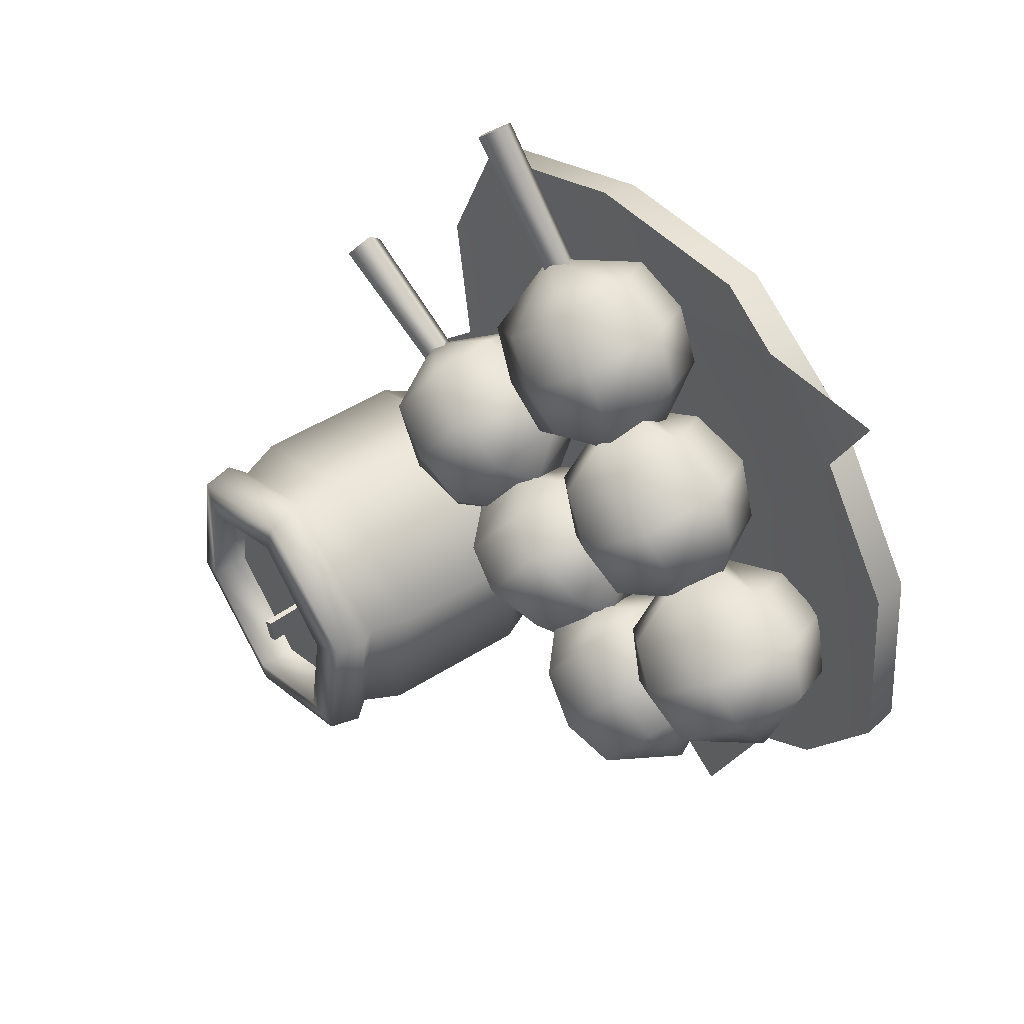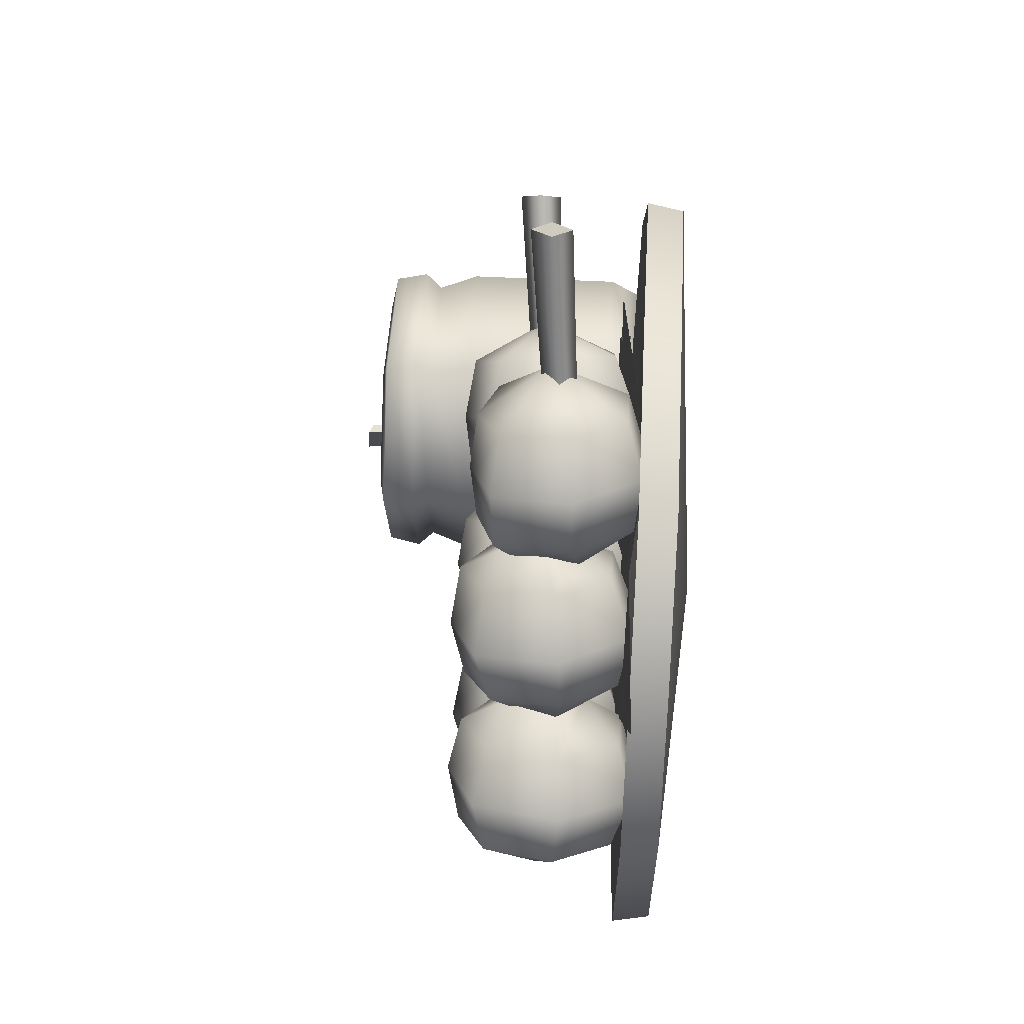
<metadata>
{"format":"obj","ext":"obj","renderer":"f3d","projection":"perspective","resolution":1024,"background":"white","views":[{"elev":46.1,"azim":-126.4,"up":"+Z"},{"elev":64.2,"azim":-87.1,"up":"+Z"}]}
</metadata>
<code>
o model_4676
v -0.355 0.02212 0.3372
v -0.4605 0.02153 0.1937
v -0.1424 -0.006643 0.1062
v -0.4673 0.05878 0.1959
v -0.4605 0.02153 0.1937
v -0.355 0.02212 0.3372
v -0.3598 0.05936 0.3425
v -0.1424 0.03391 0.1062
v -0.4673 0.05878 0.1959
v -0.3598 0.05936 0.3425
v -0.2118 0.02163 0.427
v -0.2118 0.02163 0.427
v -0.2136 0.05887 0.4339
v -0.2136 0.05887 0.4339
v -0.018 0.02166 0.4154
v -0.018 0.02166 0.4154
v -0.01647 0.05889 0.422
v -0.01647 0.05889 0.422
v 0.1832 0.01872 0.3372
v 0.1832 0.01872 0.3372
v 0.1885 0.05597 0.3417
v 0.1885 0.05597 0.3417
v 0.2481 0.01921 0.1977
v 0.2549 0.05648 0.1986
v 0.2481 0.01921 0.1977
v 0.2549 0.05648 0.1986
v 0.2168 0.01924 -0.0003909
v 0.2168 0.01924 -0.0003909
v 0.2235 0.05649 -0.001807
v 0.2235 0.05649 -0.001807
v 0.07806 0.02153 -0.1309
v 0.07806 0.02153 -0.1309
v 0.08325 0.05878 -0.1355
v 0.08325 0.05878 -0.1355
v -0.09503 0.02153 -0.2001
v -0.09503 0.02153 -0.2001
v -0.09263 0.05878 -0.2065
v -0.09263 0.05878 -0.2065
v -0.2458 0.02153 -0.2015
v -0.2458 0.02153 -0.2015
v -0.2473 0.05878 -0.2082
v -0.2473 0.05878 -0.2082
v -0.3961 0.02153 -0.1007
v -0.2473 0.05878 -0.2082
v -0.2458 0.02153 -0.2015
v -0.3961 0.02153 -0.1007
v -0.4007 0.05878 -0.1058
v -0.4007 0.05878 -0.1058
v -0.4766 0.02153 0.008578
v -0.4766 0.02153 0.008578
v -0.483 0.05878 0.007487
v -0.483 0.05878 0.007487
v -0.09006 0.08005 -0.2568
v -0.1325 0.05461 -0.1355
v 0.02501 0.0526 -0.006262
v 0.09359 0.07576 -0.1195
v -0.4228 0.05881 0.3995
v -0.3271 0.06619 0.3442
v -0.368 0.06739 0.298
v -0.09094 0.04828 0.3176
v -0.1232 0.04516 0.1503
v -0.262 0.06527 0.399
v -0.2426 0.04547 0.04324
v 0.128 0.05376 0.1025
v 0.2127 0.07219 0.01925
v 0.1931 0.07244 -0.04264
v -0.09006 0.08005 -0.2568
v 0.09359 0.07576 -0.1195
v 0.09976 0.06381 -0.126
v -0.08389 0.0681 -0.2633
v 0.1931 0.07244 -0.04264
v 0.1993 0.06049 -0.04914
v 0.2127 0.07219 0.01925
v 0.2189 0.06024 0.01276
v -0.08389 0.0681 -0.2633
v 0.09976 0.06381 -0.126
v 0.02501 0.0526 -0.006262
v -0.1325 0.05461 -0.1355
v 0.1993 0.06049 -0.04914
v 0.128 0.05376 0.1025
v -0.3865 0.05828 -0.04447
v 0.007825 0.05739 0.2609
v 0.2635 0.07034 0.02419
v -0.2625 0.0655 -0.293
v 0.1513 0.1564 0.1066
v 0.2902 0.1706 0.1864
v 0.2781 0.1484 0.2091
v 0.1413 0.1374 0.1253
v 0.1413 0.1374 0.1253
v 0.2781 0.1484 0.2091
v 0.2651 0.1695 0.2316
v 0.1307 0.1555 0.1437
v 0.2902 0.1706 0.1864
v 0.2651 0.1695 0.2316
v 0.2781 0.1484 0.2091
v 0.1403 0.1745 0.1256
v 0.277 0.1917 0.2094
v 0.277 0.1917 0.2094
v 0.1307 0.1555 0.1437
v 0.2651 0.1695 0.2316
v 0.277 0.1917 0.2094
v 0.1403 0.1745 0.1256
v -0.03355 0.1398 0.369
v 0.06534 0.153 0.4891
v 0.0473 0.1321 0.5051
v -0.04838 0.122 0.3822
v -0.04838 0.122 0.3822
v 0.0473 0.1321 0.5051
v 0.02853 0.152 0.5208
v -0.06376 0.139 0.395
v 0.06534 0.153 0.4891
v 0.02853 0.152 0.5208
v 0.0473 0.1321 0.5051
v -0.04935 0.1568 0.3822
v 0.04616 0.1728 0.5051
v 0.04616 0.1728 0.5051
v -0.06376 0.139 0.395
v 0.02853 0.152 0.5208
v 0.04616 0.1728 0.5051
v -0.04935 0.1568 0.3822
v -0.02965 0.1512 0.06585
v -0.02243 0.1242 0.1251
v -0.01892 0.1992 0.1085
v -0.02965 0.1512 0.06585
v -0.004644 0.1021 0.03357
v 0.007701 0.06498 0.08619
v -0.004644 0.1021 0.03357
v 0.04879 0.06627 0.02113
v 0.007701 0.06498 0.08619
v 0.01664 0.1335 -0.004635
v 0.0699 0.127 -0.0211
v -0.001008 0.1798 0.01645
v 0.05513 0.2016 -0.008699
v 0.0156 0.2337 0.049
v -0.02965 0.1512 0.06585
v -0.01892 0.1992 0.1085
v 0.02048 0.125 0.1739
v 0.02461 0.2132 0.1545
v 0.05587 0.05549 0.1282
v 0.1041 0.057 0.0518
v 0.05587 0.05549 0.1282
v 0.1289 0.1284 0.002198
v 0.1116 0.2159 0.01676
v 0.06484 0.2437 0.08403
v 0.02461 0.2132 0.1545
v 0.08437 0.1353 0.1866
v 0.08768 0.2059 0.1711
v 0.1127 0.07968 0.1501
v 0.1513 0.08089 0.08888
v 0.1127 0.07968 0.1501
v 0.1712 0.138 0.04917
v 0.1573 0.2081 0.06083
v 0.1195 0.2347 0.1146
v 0.08768 0.2059 0.1711
v 0.1595 0.1583 0.1384
v 0.1595 0.1583 0.1384
v 0.1595 0.1583 0.1384
v 0.1595 0.1583 0.1384
v 0.1595 0.1583 0.1384
v 0.1595 0.1583 0.1384
v 0.1595 0.1583 0.1384
v -0.1697 0.1512 -0.03296
v -0.1549 0.1281 0.0215
v -0.1516 0.1916 0.006986
v -0.1447 0.1021 -0.06524
v -0.1287 0.07812 -0.01263
v -0.09264 0.07931 -0.06969
v -0.1234 0.1335 -0.1034
v -0.07397 0.1308 -0.1067
v -0.1411 0.1798 -0.08236
v -0.08671 0.1938 -0.09584
v -0.1411 0.1798 -0.08236
v -0.1213 0.2209 -0.04523
v -0.08671 0.1938 -0.09584
v -0.1411 0.1798 -0.08236
v -0.1697 0.1512 -0.03296
v -0.1141 0.128 0.07422
v -0.1106 0.2154 0.05483
v -0.08052 0.05915 0.02783
v -0.03517 0.06065 -0.0494
v -0.01221 0.1314 -0.09932
v -0.03201 0.2114 -0.07727
v -0.07203 0.2462 -0.0155
v -0.03201 0.2114 -0.07727
v -0.06368 0.1343 0.08431
v -0.06032 0.206 0.06849
v -0.03489 0.07771 0.04714
v 0.004379 0.07894 -0.01503
v 0.02455 0.137 -0.05538
v 0.01043 0.2082 -0.04353
v -0.03201 0.2114 -0.07727
v -0.02734 0.2389 0.0116
v 0.01043 0.2082 -0.04353
v -0.01115 0.1659 0.06746
v 0.01385 0.1168 0.03518
v 0.03514 0.1482 -0.003025
v 0.01749 0.1945 0.01806
v 0.01749 0.1945 0.01806
v -0.01115 0.1659 0.06746
v 0.01749 0.1945 0.01806
v -0.2989 0.1254 -0.07244
v -0.2951 0.1945 -0.08758
v -0.29 0.1413 -0.1665
v -0.2688 0.0707 -0.1078
v -0.29 0.1413 -0.1665
v -0.229 0.07188 -0.1665
v -0.2688 0.0707 -0.1078
v -0.29 0.1413 -0.1665
v -0.2042 0.1277 -0.2038
v -0.29 0.1413 -0.1665
v -0.2181 0.1963 -0.1928
v -0.29 0.1413 -0.1665
v -0.2604 0.2261 -0.1418
v -0.29 0.1413 -0.1665
v -0.2951 0.1945 -0.08758
v -0.29 0.1413 -0.1665
v -0.2628 0.1255 -0.02493
v -0.2582 0.2117 -0.0438
v -0.225 0.05692 -0.0708
v -0.1754 0.0584 -0.144
v -0.225 0.05692 -0.0708
v -0.1497 0.1282 -0.1917
v -0.1697 0.2094 -0.1734
v -0.2141 0.2453 -0.113
v -0.2014 0.1363 -0.001537
v -0.1976 0.2055 -0.01667
v -0.1723 0.07985 -0.04522
v -0.1361 0.08143 -0.1029
v -0.1723 0.07985 -0.04522
v -0.1154 0.1374 -0.1411
v -0.1294 0.206 -0.1301
v -0.1639 0.2352 -0.07923
v -0.1976 0.2055 -0.01667
v -0.1524 0.1649 -0.02474
v -0.1264 0.1158 -0.0562
v -0.1524 0.1649 -0.02474
v -0.1264 0.1158 -0.0562
v -0.1077 0.1662 -0.09066
v -0.1302 0.2017 -0.05634
v -0.1524 0.1649 -0.02474
v -0.4119 0.06483 0.04258
v -0.4433 0.1246 0.07384
v -0.4146 0.1416 -0.01788
v -0.3582 0.06224 -0.008876
v -0.4119 0.06483 0.04258
v -0.4146 0.1416 -0.01788
v -0.3227 0.1188 -0.04179
v -0.4146 0.1416 -0.01788
v -0.3321 0.1919 -0.03137
v -0.4146 0.1416 -0.01788
v -0.3794 0.2265 0.01453
v -0.4146 0.1416 -0.01788
v -0.4289 0.1965 0.06135
v -0.4146 0.1416 -0.01788
v -0.4146 0.1416 -0.01788
v -0.3787 0.04625 0.09071
v -0.4176 0.12 0.1293
v -0.3125 0.04305 0.02719
v -0.3787 0.04625 0.09071
v -0.2686 0.1128 -0.01345
v -0.2803 0.2031 -0.0005841
v -0.3388 0.239 0.0562
v -0.3997 0.2088 0.1139
v -0.4176 0.12 0.1293
v -0.3334 0.06159 0.124
v -0.3656 0.1226 0.1559
v -0.2786 0.05894 0.07144
v -0.3334 0.06159 0.124
v -0.2423 0.1167 0.03782
v -0.252 0.1913 0.04846
v -0.3002 0.2267 0.09534
v -0.3508 0.1961 0.1432
v -0.3656 0.1226 0.1559
v -0.2803 0.09862 0.1244
v -0.3108 0.1305 0.1542
v -0.2803 0.09862 0.1244
v -0.2502 0.1465 0.09652
v -0.2903 0.1759 0.1354
v -0.3108 0.1305 0.1542
v -0.3143 0.1294 0.1487
v -0.2816 0.09758 0.1235
v -0.2847 0.06601 0.173
v -0.3194 0.1244 0.1972
v -0.2816 0.09758 0.1235
v -0.2318 0.06382 0.127
v -0.2847 0.06601 0.173
v -0.2545 0.1459 0.09484
v -0.2004 0.1195 0.09394
v -0.2143 0.1911 0.09866
v -0.2962 0.175 0.1286
v -0.263 0.2248 0.1376
v -0.3097 0.1951 0.1815
v -0.3143 0.1294 0.1487
v -0.2532 0.056 0.2223
v -0.2965 0.1267 0.2529
v -0.1896 0.05336 0.1672
v -0.2532 0.056 0.2223
v -0.152 0.1202 0.1275
v -0.1687 0.2062 0.1331
v -0.2269 0.2402 0.1804
v -0.2849 0.2115 0.234
v -0.2965 0.1267 0.2529
v -0.2059 0.07897 0.2613
v -0.2393 0.1352 0.2847
v -0.1549 0.07686 0.2171
v -0.2059 0.07897 0.2613
v -0.1248 0.1305 0.1853
v -0.1381 0.1994 0.1898
v -0.185 0.2318 0.2273
v -0.23 0.2032 0.2695
v -0.2393 0.1352 0.2847
v -0.1641 0.1127 0.2582
v -0.1938 0.1445 0.2852
v -0.1641 0.1127 0.2582
v -0.137 0.161 0.2295
v -0.1791 0.1872 0.2633
v -0.1938 0.1445 0.2852
v -0.1929 0.111 0.2651
v -0.1718 0.05883 0.3021
v -0.2104 0.121 0.329
v -0.1929 0.111 0.2651
v -0.1532 0.09402 0.2322
v -0.113 0.0565 0.251
v -0.1718 0.05883 0.3021
v -0.1411 0.1478 0.218
v -0.07815 0.1158 0.2142
v -0.09697 0.2005 0.2256
v -0.184 0.1731 0.2506
v -0.1444 0.2169 0.2671
v -0.1996 0.1962 0.3115
v -0.1929 0.111 0.2651
v -0.1389 0.05312 0.35
v -0.1843 0.1203 0.3833
v -0.0709 0.05076 0.2913
v -0.1389 0.05312 0.35
v -0.0308 0.1141 0.2497
v -0.05139 0.2041 0.2624
v -0.1095 0.2251 0.3064
v -0.1716 0.2006 0.3638
v -0.1843 0.1203 0.3833
v -0.09457 0.07102 0.3886
v -0.1309 0.1265 0.4117
v -0.0377 0.06891 0.3392
v -0.09457 0.07102 0.3886
v -0.003759 0.1225 0.3039
v -0.02171 0.2 0.3156
v -0.07311 0.2192 0.3484
v -0.1202 0.1945 0.3952
v -0.1309 0.1265 0.4117
v -0.03793 0.1469 0.3926
v -0.03793 0.1469 0.3926
v -0.03793 0.1469 0.3926
v -0.03793 0.1469 0.3926
v -0.03793 0.1469 0.3926
v -0.03793 0.1469 0.3926
v -0.03793 0.1469 0.3926
v 0.2211 0.2454 -0.2372
v 0.2146 0.2459 -0.2527
v 0.2147 0.3777 -0.2713
v 0.2238 0.3769 -0.2496
v 0.2021 0.248 -0.2433
v 0.2087 0.2474 -0.2281
v 0.2065 0.3796 -0.2369
v 0.1973 0.3805 -0.2582
v 0.2087 0.2474 -0.2281
v 0.2211 0.2454 -0.2372
v 0.2238 0.3769 -0.2496
v 0.2065 0.3796 -0.2369
v 0.1973 0.3805 -0.2582
v 0.2065 0.3796 -0.2369
v 0.2147 0.3777 -0.2713
v 0.2238 0.3769 -0.2496
v 0.2146 0.2459 -0.2527
v 0.2021 0.248 -0.2433
v 0.1973 0.3805 -0.2582
v 0.2147 0.3777 -0.2713
v 0.2339 0.3593 -0.1368
v 0.1322 0.3593 -0.2222
v 0.09738 0.3524 -0.2095
v 0.2275 0.3524 -0.1003
v 0.1553 0.3593 -0.3529
v 0.1303 0.312 -0.2215
v 0.1537 0.312 -0.3542
v 0.3586 0.3593 -0.1822
v 0.387 0.3524 -0.1584
v 0.28 0.3593 -0.3983
v 0.1553 0.3593 -0.3529
v 0.1537 0.312 -0.3542
v 0.2804 0.312 -0.4003
v 0.3817 0.3593 -0.313
v 0.4165 0.3524 -0.3256
v 0.3836 0.312 -0.3137
v 0.2864 0.3524 -0.4348
v 0.3602 0.312 -0.1809
v 0.1269 0.3524 -0.3767
v 0.2336 0.312 -0.1348
v 0.1269 0.3524 -0.3767
v 0.09036 0.3161 -0.2069
v 0.2262 0.3161 -0.09297
v 0.08985 0.08071 -0.2067
v 0.1207 0.08071 -0.3819
v 0.1378 0.03334 -0.3675
v 0.1108 0.03334 -0.2144
v 0.3928 0.3161 -0.1536
v 0.1207 0.08071 -0.3819
v 0.2878 0.08071 -0.4427
v 0.284 0.03334 -0.4207
v 0.1378 0.03334 -0.3675
v 0.4235 0.3161 -0.3282
v 0.4241 0.08071 -0.3284
v 0.4031 0.03334 -0.3207
v 0.2877 0.3161 -0.4421
v 0.3932 0.08071 -0.1532
v 0.3761 0.03334 -0.1676
v 0.1211 0.3161 -0.3815
v 0.2261 0.08071 -0.09242
v 0.23 0.03334 -0.1144
v 0.1211 0.3161 -0.3815
v 0.09036 0.253 -0.2069
v 0.2262 0.253 -0.09297
v 0.284 0.03334 -0.4207
v 0.4031 0.03334 -0.3207
v 0.3761 0.03334 -0.1676
v 0.23 0.03334 -0.1144
v 0.1108 0.03334 -0.2144
v 0.1378 0.03334 -0.3675
v 0.106 0.2977 -0.2126
v 0.1339 0.2977 -0.3708
v 0.1211 0.253 -0.3815
v 0.3928 0.253 -0.1536
v 0.1339 0.2977 -0.3708
v 0.2849 0.2977 -0.4258
v 0.2877 0.253 -0.4421
v 0.1211 0.253 -0.3815
v 0.4235 0.253 -0.3282
v 0.4079 0.2977 -0.3225
v 0.38 0.2977 -0.1643
v 0.2291 0.2977 -0.1093
v 0.3981 0.3139 -0.3188
v 0.1158 0.3139 -0.2163
v 0.2308 0.3139 -0.1197
v 0.3719 0.3139 -0.171
v 0.2831 0.3139 -0.4154
v 0.142 0.3139 -0.3642
v 0.1379 0 -0.2241
v 0.3531 0 -0.1862
v 0.2345 0 -0.1431
v 0.1379 0 -0.2241
v 0.2345 0 -0.1431
v 0.2345 0.03513 -0.1431
v 0.1379 0.03513 -0.2241
v 0.1598 0 -0.3483
v 0.2345 0 -0.1431
v 0.3531 0 -0.1862
v 0.3531 0.03513 -0.1862
v 0.2345 0.03513 -0.1431
v 0.375 0 -0.3104
v 0.2783 0 -0.3915
v 0.3531 0 -0.1862
v 0.375 0 -0.3104
v 0.375 0.03513 -0.3104
v 0.3531 0.03513 -0.1862
v 0.2783 0 -0.3915
v 0.2783 0.03513 -0.3915
v 0.1598 0 -0.3483
v 0.1379 0 -0.2241
v 0.1379 0.03513 -0.2241
v 0.1598 0.03513 -0.3483
v 0.2783 0 -0.3915
v 0.1598 0 -0.3483
v 0.1598 0.03513 -0.3483
v 0.2783 0.03513 -0.3915
g surface_000
f 44 45 46
f 44 46 47
f 47 46 50
f 47 50 51
f 51 50 5
f 51 5 4
f 4 5 6
f 4 6 7
f 7 6 12
f 7 12 13
f 13 12 16
f 13 16 17
f 20 17 16
f 20 21 17
f 24 21 20
f 24 20 25
f 24 25 28
f 24 28 29
f 29 28 32
f 29 32 33
f 33 32 36
f 33 36 37
f 37 36 40
f 37 40 41
f 8 52 9
f 8 48 52
f 8 42 48
f 8 38 42
f 8 34 38
f 8 30 34
f 8 26 30
f 8 9 10
f 8 10 14
f 8 14 18
f 22 8 18
f 8 22 26
f 2 49 3
f 49 43 3
f 43 39 3
f 39 35 3
f 35 31 3
f 31 27 3
f 27 23 3
f 23 19 3
f 3 19 15
f 15 11 3
f 11 1 3
f 1 2 3
f 76 79 80
f 76 80 77
f 75 76 77
f 75 77 78
f 71 73 74
f 71 74 72
f 68 71 72
f 68 72 69
f 67 68 69
f 67 69 70
f 64 65 66
f 64 66 56
f 64 56 55
f 61 64 55
f 61 60 64
f 60 61 58
f 60 58 62
f 57 62 58
f 57 58 59
f 53 55 56
f 53 54 55
f 63 55 54
f 63 61 55
f 63 58 61
f 63 59 58
f 81 83 84
f 81 82 83
f 99 101 102
f 99 100 101
f 98 94 93
f 93 94 95
f 96 97 86
f 96 86 85
f 85 86 87
f 85 87 88
f 89 91 92
f 89 90 91
f 117 119 120
f 117 118 119
f 116 112 111
f 111 112 113
f 114 115 104
f 114 104 103
f 103 104 105
f 103 105 106
f 107 109 110
f 107 108 109
f 153 154 161
f 144 154 153
f 144 145 154
f 134 145 144
f 134 136 145
f 132 136 134
f 132 135 136
f 143 144 153
f 133 144 143
f 133 134 144
f 132 134 133
f 130 132 133
f 130 133 131
f 127 130 131
f 127 131 128
f 127 128 129
f 143 153 152
f 142 143 152
f 131 143 142
f 131 133 143
f 152 153 160
f 128 131 142
f 128 142 140
f 129 128 140
f 129 140 141
f 141 140 149
f 141 149 150
f 150 149 157
f 140 142 151
f 140 151 149
f 149 151 158
f 142 152 151
f 151 152 159
f 146 148 156
f 137 148 146
f 137 139 148
f 122 139 137
f 122 126 139
f 124 126 122
f 124 125 126
f 138 137 146
f 123 137 138
f 123 122 137
f 121 122 123
f 138 146 147
f 147 146 155
f 192 199 200
f 192 186 199
f 183 186 192
f 183 178 186
f 178 185 186
f 186 185 194
f 185 195 194
f 191 183 192
f 191 192 193
f 193 192 198
f 174 183 184
f 174 173 183
f 173 178 183
f 173 164 178
f 164 177 178
f 178 177 185
f 177 187 185
f 185 187 195
f 187 188 195
f 188 196 195
f 172 173 174
f 175 164 173
f 175 176 164
f 168 170 171
f 168 171 169
f 165 168 169
f 165 169 167
f 165 167 166
f 162 165 166
f 162 166 163
f 162 163 164
f 169 171 182
f 169 182 181
f 167 169 181
f 167 181 180
f 166 167 180
f 166 180 179
f 163 166 179
f 163 179 177
f 164 163 177
f 181 182 190
f 181 190 189
f 180 181 189
f 180 189 188
f 179 180 188
f 179 188 187
f 177 179 187
f 189 190 197
f 189 197 196
f 188 189 196
f 225 235 236
f 225 227 235
f 217 227 225
f 217 219 227
f 201 219 217
f 201 204 219
f 204 201 205
f 218 217 225
f 202 217 218
f 202 201 217
f 201 202 203
f 218 225 226
f 226 225 234
f 215 213 216
f 213 215 218
f 213 218 224
f 211 213 224
f 213 211 214
f 224 218 233
f 224 233 232
f 223 224 232
f 211 224 223
f 209 211 223
f 211 209 212
f 232 233 240
f 232 240 239
f 231 232 239
f 223 232 231
f 222 223 231
f 209 223 222
f 206 209 222
f 209 206 210
f 231 239 238
f 230 231 238
f 222 231 230
f 220 222 230
f 206 222 220
f 207 206 220
f 206 207 208
f 228 230 238
f 220 230 228
f 221 220 228
f 207 220 221
f 228 238 237
f 229 228 237
f 221 228 229
f 266 274 275
f 266 265 274
f 257 265 266
f 257 256 265
f 242 256 257
f 242 241 256
f 241 242 243
f 242 253 255
f 253 242 264
f 253 264 263
f 251 253 263
f 253 251 254
f 263 264 273
f 263 273 272
f 262 263 272
f 251 263 262
f 249 251 262
f 251 249 252
f 272 273 279
f 272 279 278
f 271 272 278
f 262 272 271
f 261 262 271
f 249 262 261
f 247 249 261
f 249 247 250
f 270 271 278
f 261 271 270
f 260 261 270
f 247 261 260
f 244 247 260
f 247 244 248
f 270 278 277
f 269 270 277
f 260 270 269
f 258 260 269
f 244 260 258
f 245 244 258
f 244 245 246
f 267 269 277
f 258 269 267
f 259 258 267
f 245 258 259
f 267 277 276
f 268 267 276
f 259 267 268
f 304 312 313
f 304 303 312
f 295 303 304
f 295 294 303
f 283 294 295
f 283 282 294
f 280 282 283
f 280 281 282
f 290 293 283
f 290 283 292
f 290 292 291
f 287 290 291
f 287 291 289
f 287 289 288
f 284 287 288
f 292 283 302
f 292 302 301
f 291 292 301
f 291 301 300
f 289 291 300
f 289 300 299
f 288 289 299
f 288 299 298
f 285 288 298
f 284 288 285
f 284 285 286
f 301 302 311
f 301 311 310
f 300 301 310
f 300 310 309
f 299 300 309
f 299 309 308
f 298 299 308
f 298 308 307
f 296 298 307
f 285 298 296
f 286 285 296
f 286 296 297
f 310 311 317
f 310 317 316
f 309 310 316
f 308 309 316
f 308 316 315
f 307 308 315
f 305 307 315
f 296 307 305
f 297 296 305
f 297 305 306
f 306 305 314
f 305 315 314
f 348 349 356
f 339 349 348
f 339 340 349
f 330 340 339
f 330 320 340
f 328 320 330
f 328 331 320
f 338 339 348
f 329 339 338
f 329 330 339
f 328 330 329
f 325 328 329
f 325 329 327
f 325 327 326
f 322 325 326
f 338 348 347
f 337 338 347
f 327 338 337
f 327 329 338
f 347 348 355
f 326 327 337
f 326 337 336
f 323 326 336
f 322 326 323
f 321 322 323
f 321 323 324
f 324 323 334
f 324 334 335
f 336 337 346
f 336 346 345
f 334 336 345
f 323 336 334
f 337 347 346
f 346 347 354
f 345 346 353
f 343 345 352
f 334 345 343
f 335 334 343
f 335 343 344
f 344 343 351
f 342 341 350
f 333 341 342
f 333 332 341
f 320 332 333
f 320 319 332
f 318 319 320
f 373 375 376
f 373 374 375
f 371 370 372
f 369 370 371
f 365 367 368
f 365 366 367
f 361 363 364
f 361 362 363
f 357 359 360
f 357 358 359
f 421 425 426
f 421 424 425
f 421 423 424
f 421 422 423
f 405 407 408
f 405 406 407
f 406 411 407
f 406 410 411
f 410 414 411
f 410 413 414
f 413 417 414
f 405 433 406
f 435 406 433
f 435 410 406
f 430 410 435
f 430 413 410
f 420 413 430
f 420 416 413
f 413 416 417
f 416 403 417
f 405 434 433
f 431 433 434
f 431 432 433
f 432 435 433
f 432 436 435
f 436 430 435
f 436 437 430
f 437 420 430
f 437 438 420
f 438 419 420
f 419 416 420
f 419 400 416
f 416 400 403
f 400 402 403
f 432 431 415
f 432 415 412
f 436 432 412
f 436 412 409
f 437 436 409
f 437 409 404
f 438 437 404
f 438 404 399
f 427 438 399
f 438 427 419
f 395 412 415
f 395 393 412
f 393 409 412
f 393 391 409
f 391 404 409
f 391 385 404
f 385 399 404
f 385 380 399
f 380 398 399
f 427 399 398
f 387 393 395
f 387 386 393
f 386 391 393
f 386 390 391
f 390 385 391
f 390 384 385
f 384 380 385
f 384 377 380
f 377 379 380
f 380 379 398
f 386 387 388
f 386 388 389
f 390 386 389
f 390 389 392
f 384 390 392
f 384 392 394
f 377 384 394
f 377 394 396
f 378 377 396
f 377 378 379
f 378 397 379
f 379 397 418
f 379 418 398
f 428 398 418
f 428 427 398
f 378 396 382
f 381 378 382
f 378 381 397
f 381 382 383
f 427 428 429
f 427 429 419
f 419 429 401
f 419 401 400
f 400 401 402
f 439 443 444
f 439 444 440
f 439 440 441
f 439 441 442
f 469 471 472
f 469 470 471
f 465 467 468
f 465 466 467
f 460 463 464
f 460 464 461
f 459 460 461
f 459 461 462
f 457 452 458
f 452 457 446
f 452 446 445
f 445 446 447
f 453 455 456
f 453 454 455
f 448 450 451
f 448 449 450

</code>
